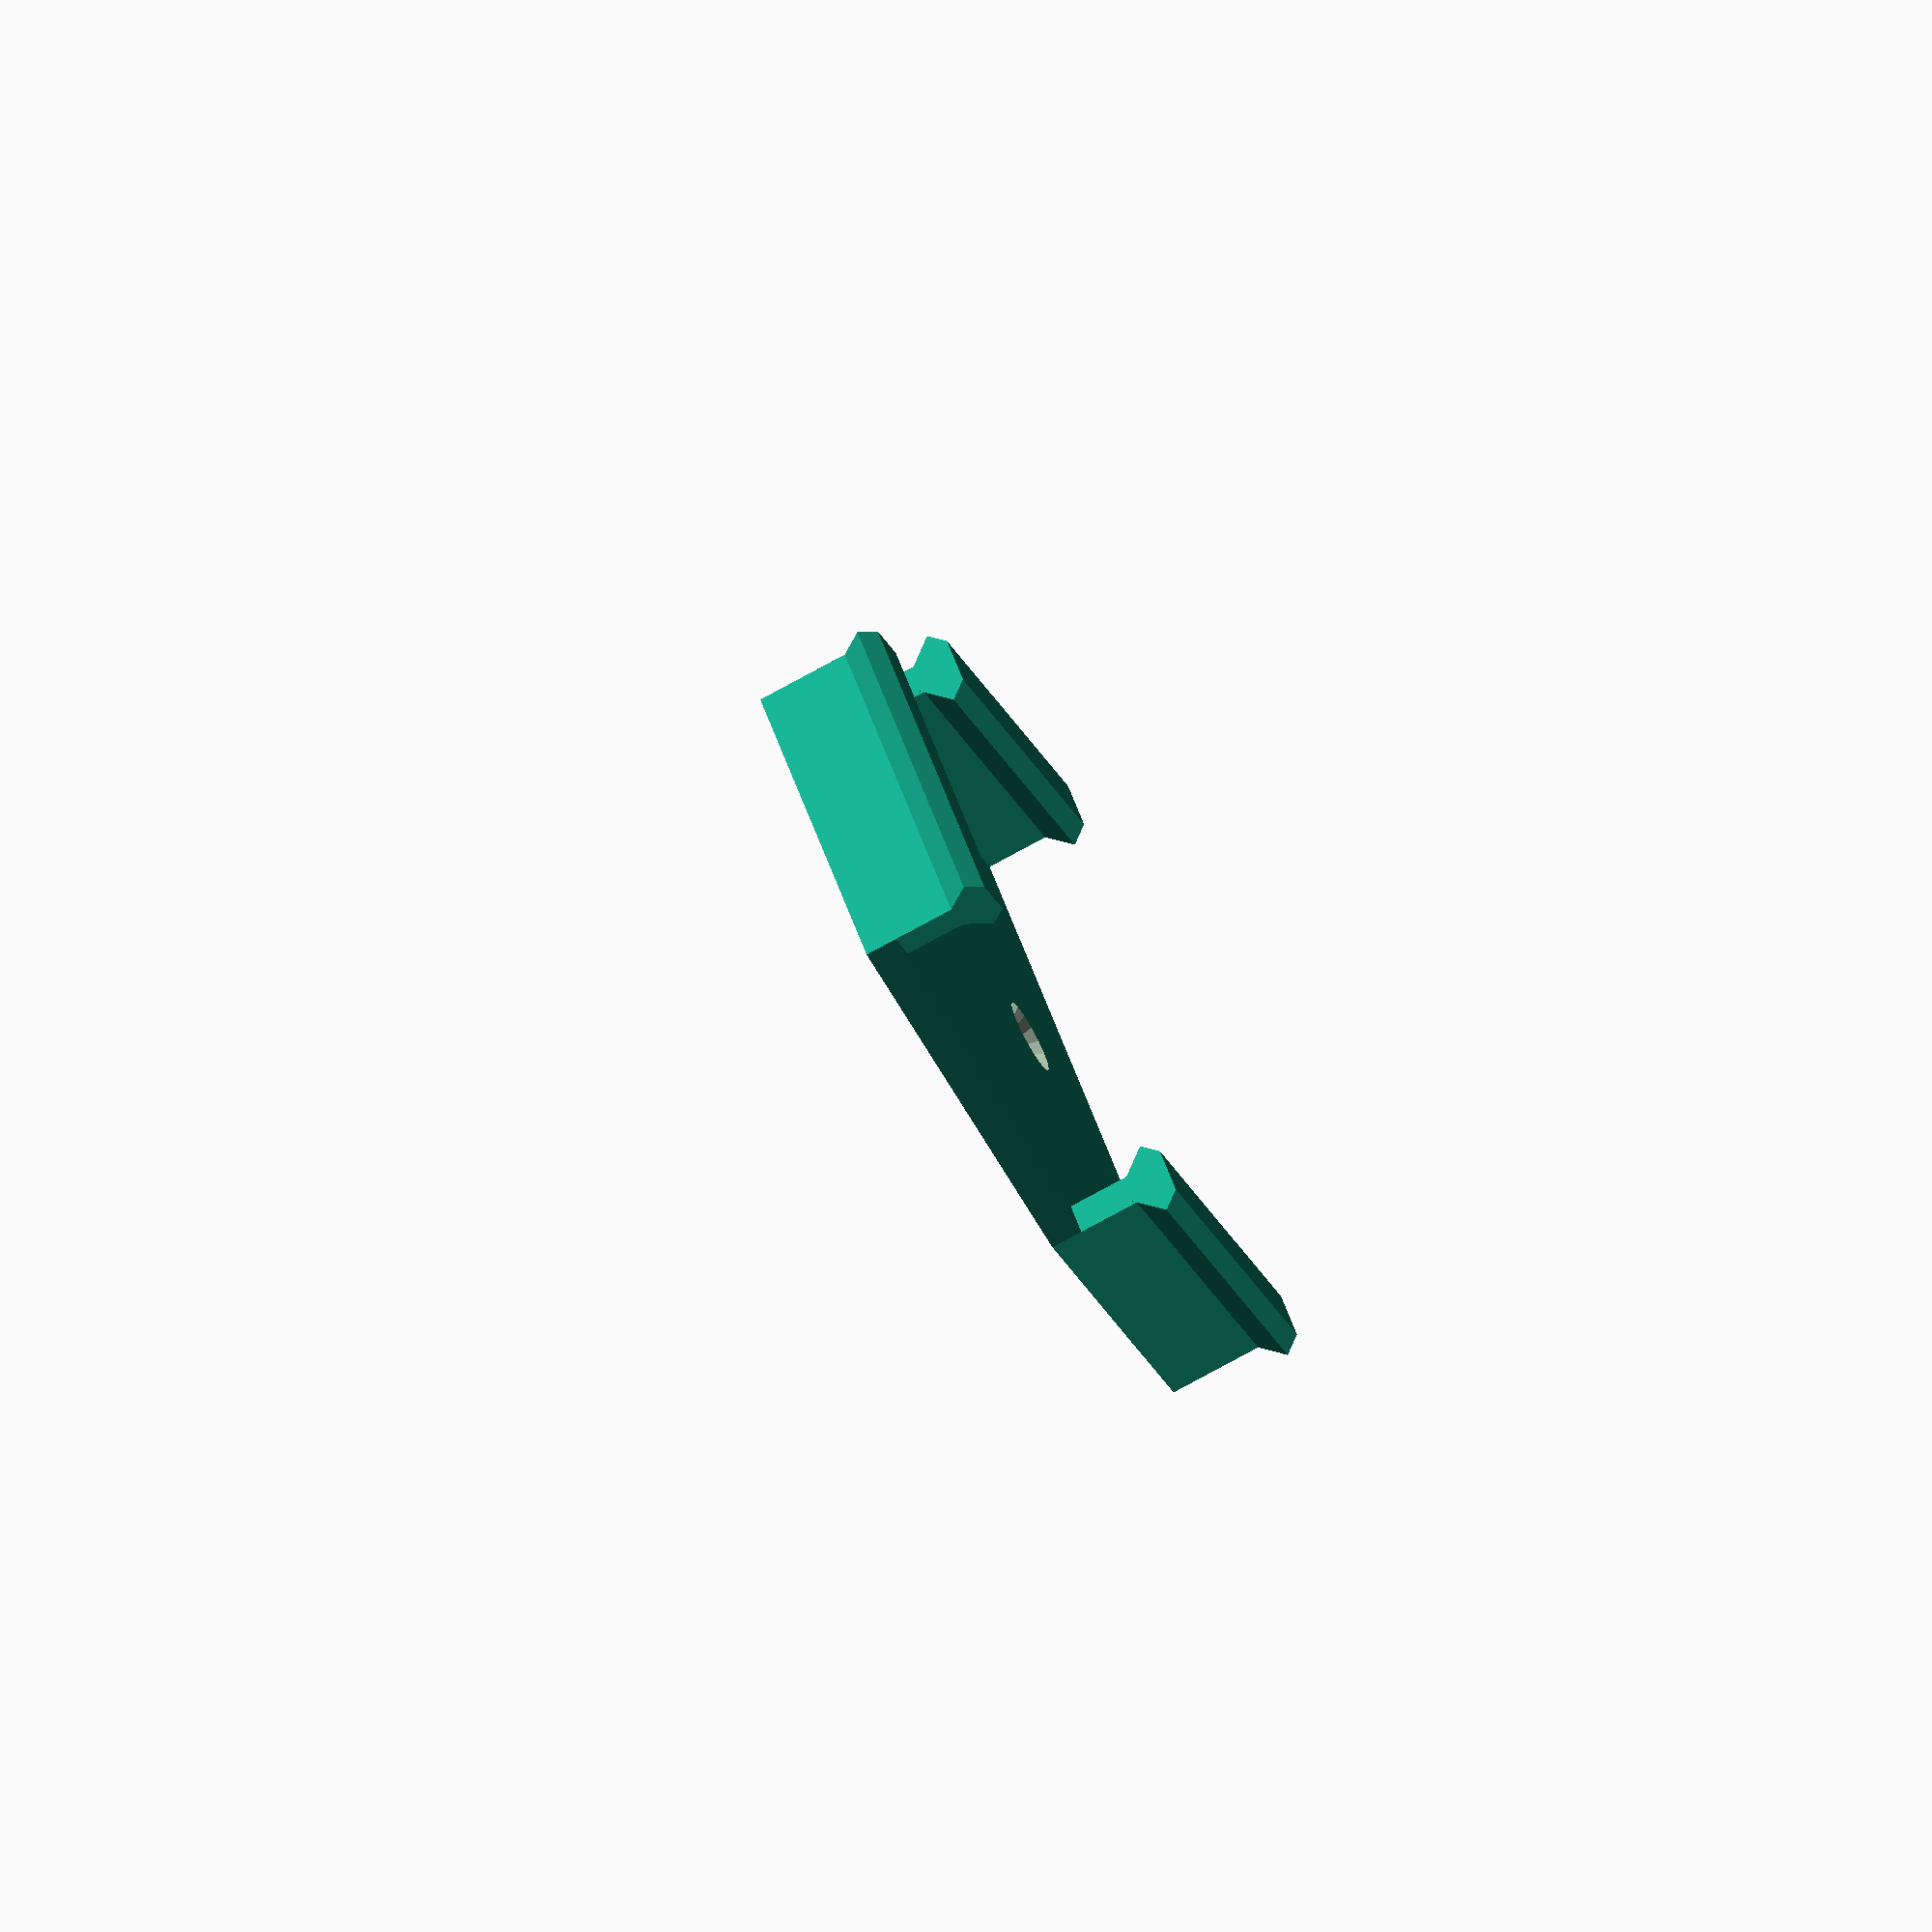
<openscad>

l = 60;
b = 60;
h = 8;
t = 3;
s = 4;

difference()
{
hull()
{
for ( a = [ -1, +1 ] )
	tx( l/2*a ) ty( b/4 )
		cbox( t, b/2, t );

	ty( -b/2 )
		cbox( l/2, t, t );
}

for ( a = [ -1, +1 ] )
	ty( a * l/4 )
		ccyl( d = s, h = 100, $fn = 16 );

for ( a = [ -1, +1 ] )
	ty( a * l/4 ) tz( t/2 )
		ccyl( d1 = s, d2 = s+t*2, h = t, $fn = 16 );
}


for ( a = [ -1, +1 ] )
	tx( l/2*a ) tz( h / 2 ) ty( b/4 )
		cbox( t, b/2, t+h );

	ty( -b/2 ) tz( h / 2 )
		cbox( l/2, t, t+h );

	

intersection()
{
union()
{
for ( a = [ -1, +1 ] )
	tx( l/2*a ) tz( h + t / 2 ) ty( b/4 )
		rx( 90 )
			ccyl( d = t*2.5, h = b/2, $fn = 4 );

	ty( -b/2 ) tz( h + t / 2 )
		ry( 90 )
			ccyl( d = t*2.5, h = l/2, $fn = 4 );
}

cbox( l*2, b*2, h*2 + t*2 );
}


/// lazy.scad 1.1
/// a collection of useful macros for the lazy OpenSCAD programmer
/// http://www.thingiverse.com/thing:512443

// single axis translations
module tx( x ) translate( [ x, 0, 0 ] ) for(c=[0:$children-1])child(c);
module ty( y ) translate( [ 0, y, 0 ] ) for(c=[0:$children-1])child(c);
module tz( z ) translate( [ 0, 0, z ] ) for(c=[0:$children-1])child(c);

// 2d translations
module txy( x, y ) translate( [ x, y, 0 ] ) for(c=[0:$children-1])child(c);
module tyz( y, z ) translate( [ 0, y, z ] ) for(c=[0:$children-1])child(c);
module txz( x, z ) translate( [ x, 0, z ] ) for(c=[0:$children-1])child(c);

// 3d translation
module txyz( x, y, z ) translate( [ x, y, z ] ) for(c=[0:$children-1])child(c);

// single axis rotations
module rx( a ) rotate( [ a, 0, 0 ] ) for(c=[0:$children-1])child(c);
module ry( a ) rotate( [ 0, a, 0 ] ) for(c=[0:$children-1])child(c);
module rz( a ) rotate( [ 0, 0, a ] ) for(c=[0:$children-1])child(c);

// centered box (cube)
module cbox( x, y, z ) cube( [ x, y, z ], center = true );

// centered cylinder
module ccyl( d, h, d1, d2, r, r1, r2 )
 cylinder( h = h, r = ( d == undef ? r : d/2 ), r1 = ( d1 == undef ? r1 : d1/2 ), r2 = ( d2 == undef ? r2 : d2 / 2 ), center = true );

/// end lazy.scad

</openscad>
<views>
elev=73.2 azim=48.7 roll=299.1 proj=o view=solid
</views>
